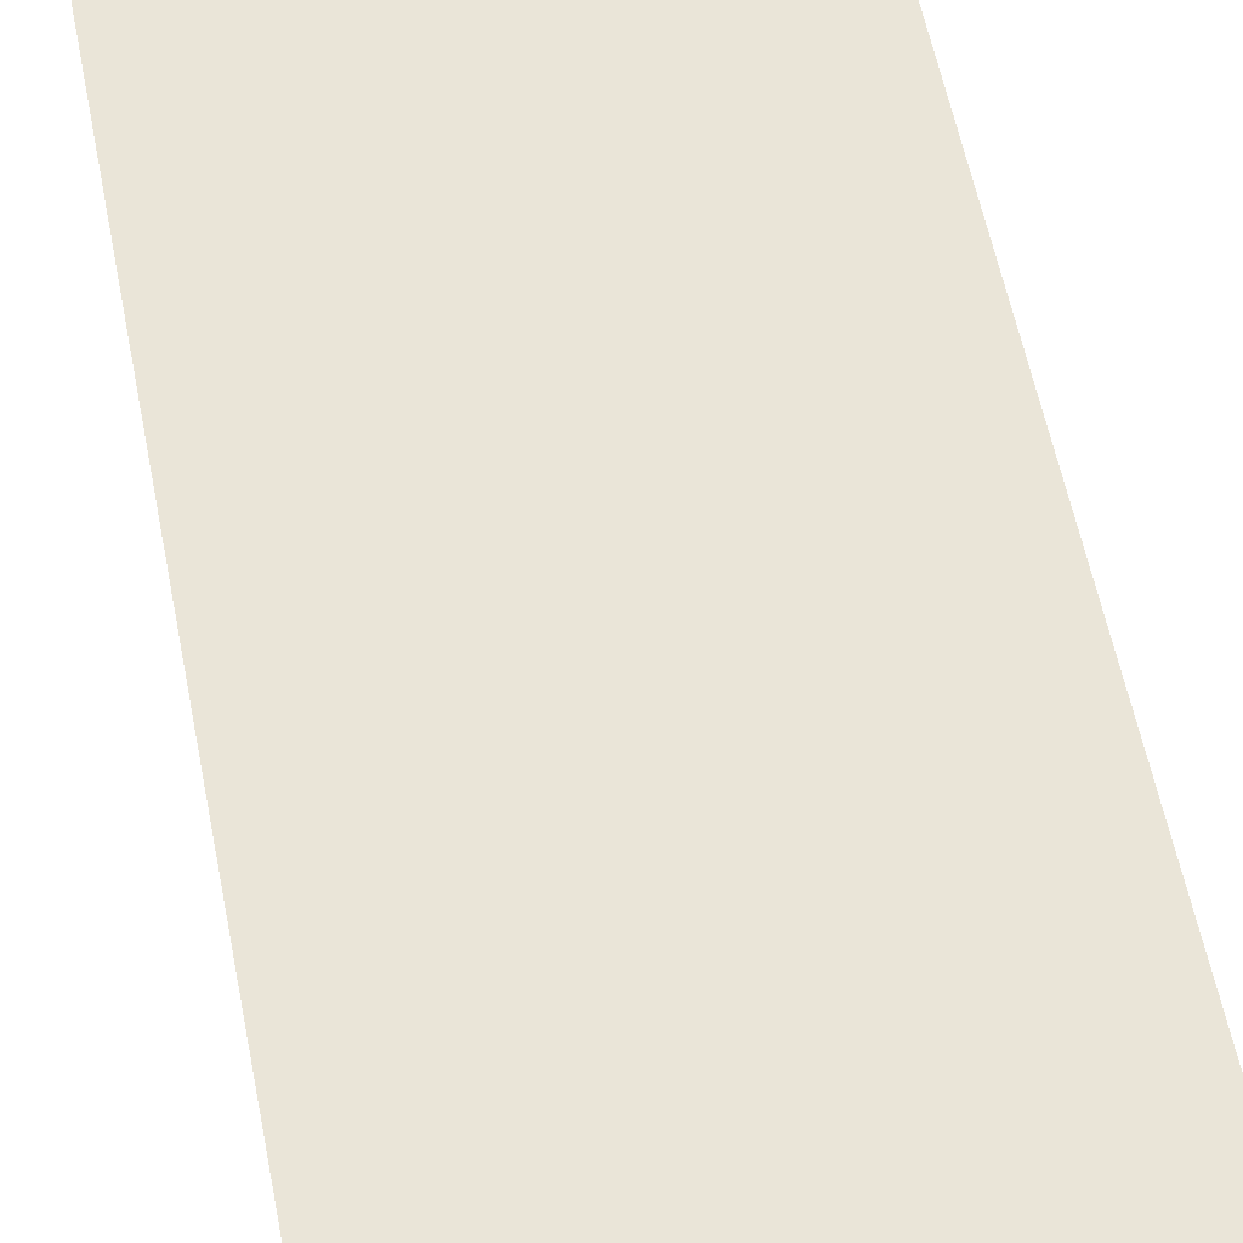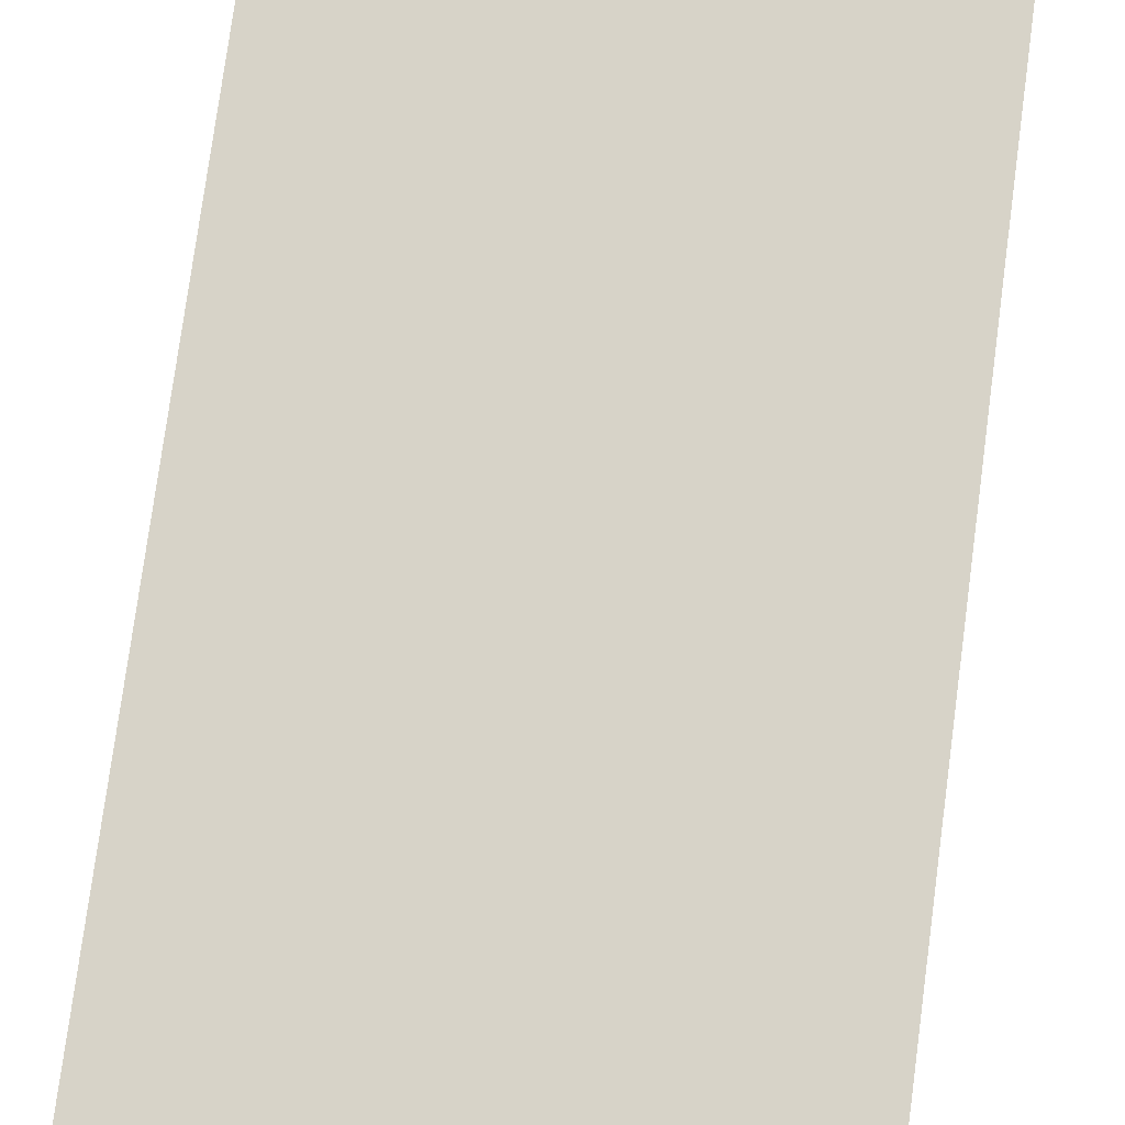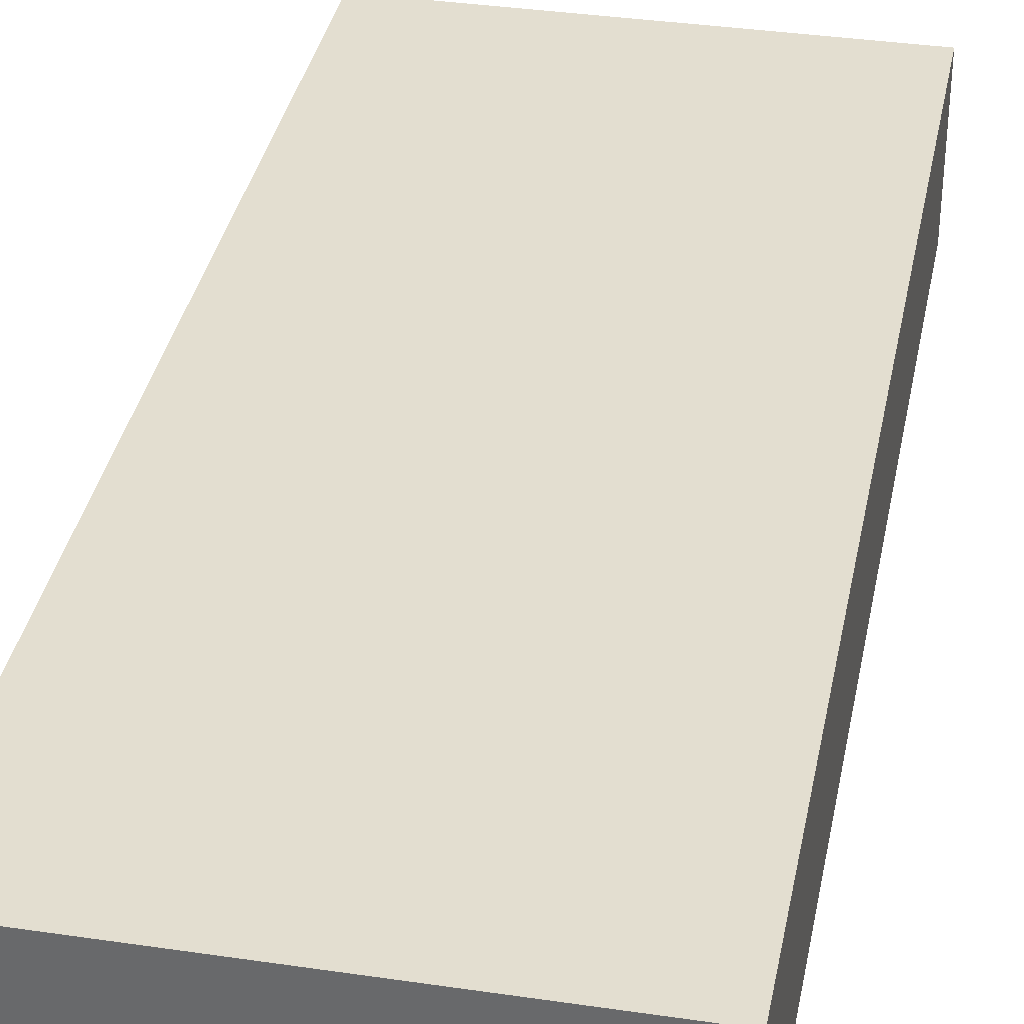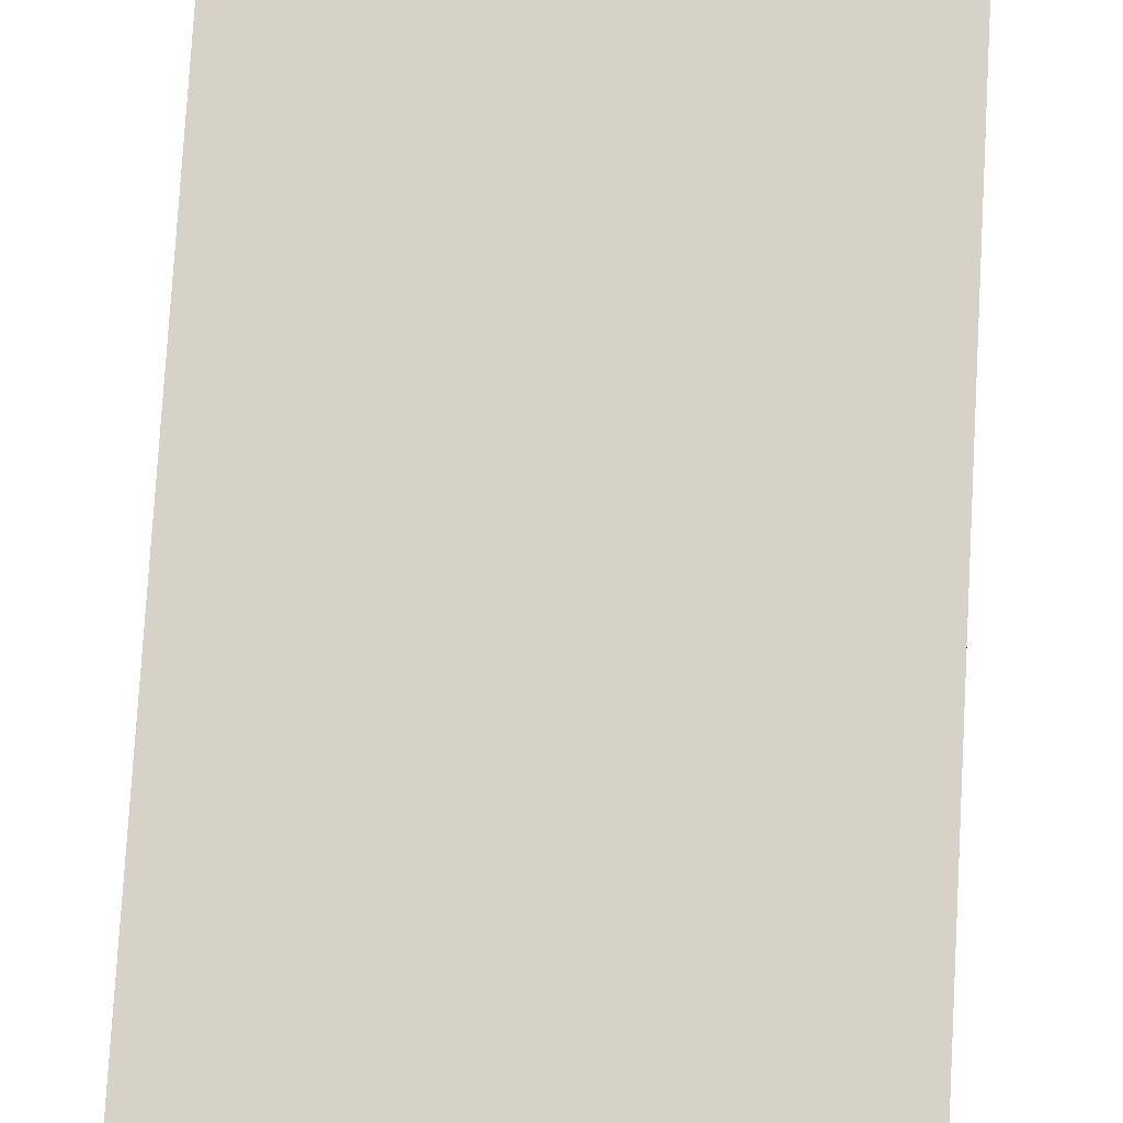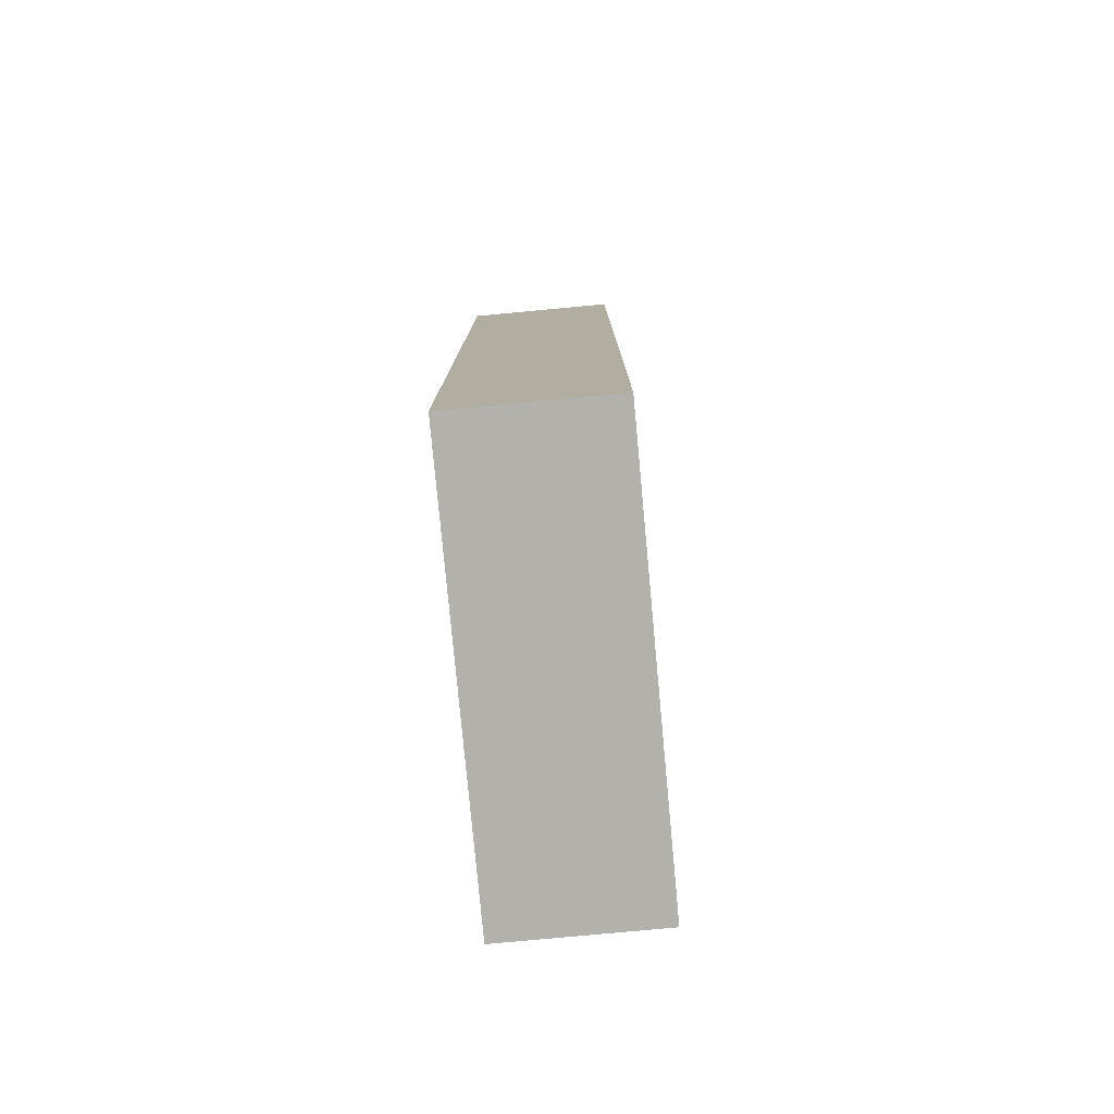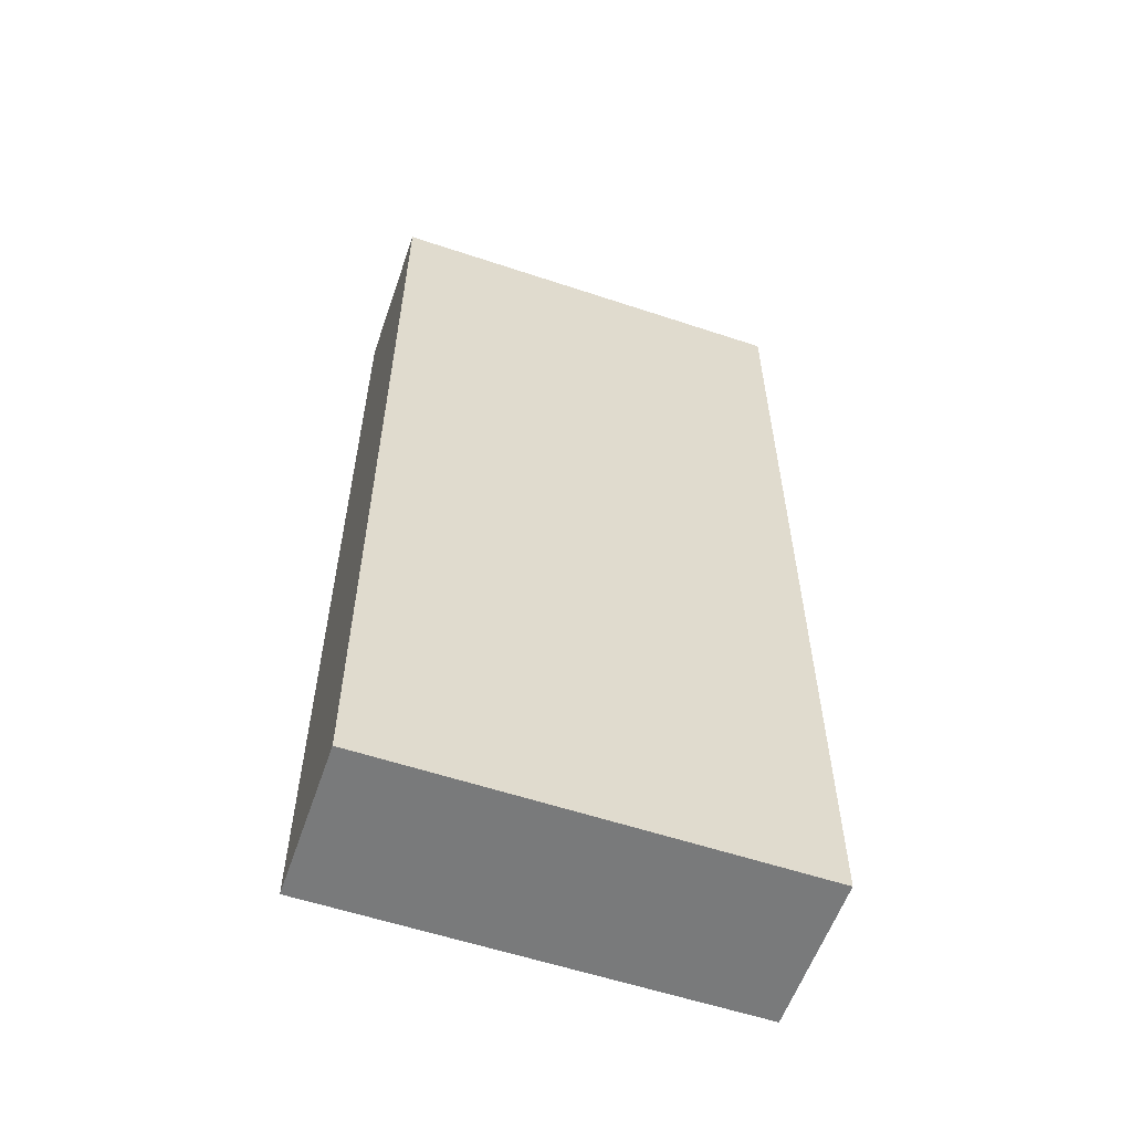
<metadata>
{"format":"obj","ext":"obj","renderer":"f3d","projection":"perspective","resolution":1024,"background":"white","views":[{"elev":59.0,"azim":-11.3,"up":"+Y"},{"elev":76.8,"azim":-172.4,"up":"+Y"},{"elev":35.7,"azim":-169.0,"up":"+Y"},{"elev":78.2,"azim":3.3,"up":"+Y"},{"elev":-79.1,"azim":-84.7,"up":"+Z"},{"elev":-58.0,"azim":161.0,"up":"+Z"}]}
</metadata>
<code>
v -5.5 0 12.5
v -5.5 0 -12.5
v -5.5 4 12.5
v -5.5 4 -12.5
v 5.5 0 12.5
v 5.5 0 -12.5
v 5.5 4 12.5
v 5.5 4 -12.5
v -5.5 0 12.5
v -5.5 4 12.5
v 5.5 0 12.5
v 5.5 4 12.5
v -5.5 0 -12.5
v -5.5 4 -12.5
v 5.5 0 -12.5
v 5.5 4 -12.5
v -5.5 0 12.5
v 5.5 0 12.5
v -5.5 0 -12.5
v 5.5 0 -12.5
v -5.5 4 12.5
v 5.5 4 12.5
v -5.5 4 -12.5
v 5.5 4 -12.5
f 3 2 1
f 4 2 3
f 5 6 7
f 7 6 8
f 11 10 9
f 12 10 11
f 13 14 15
f 15 14 16
f 19 18 17
f 20 18 19
f 21 22 23
f 23 22 24

</code>
